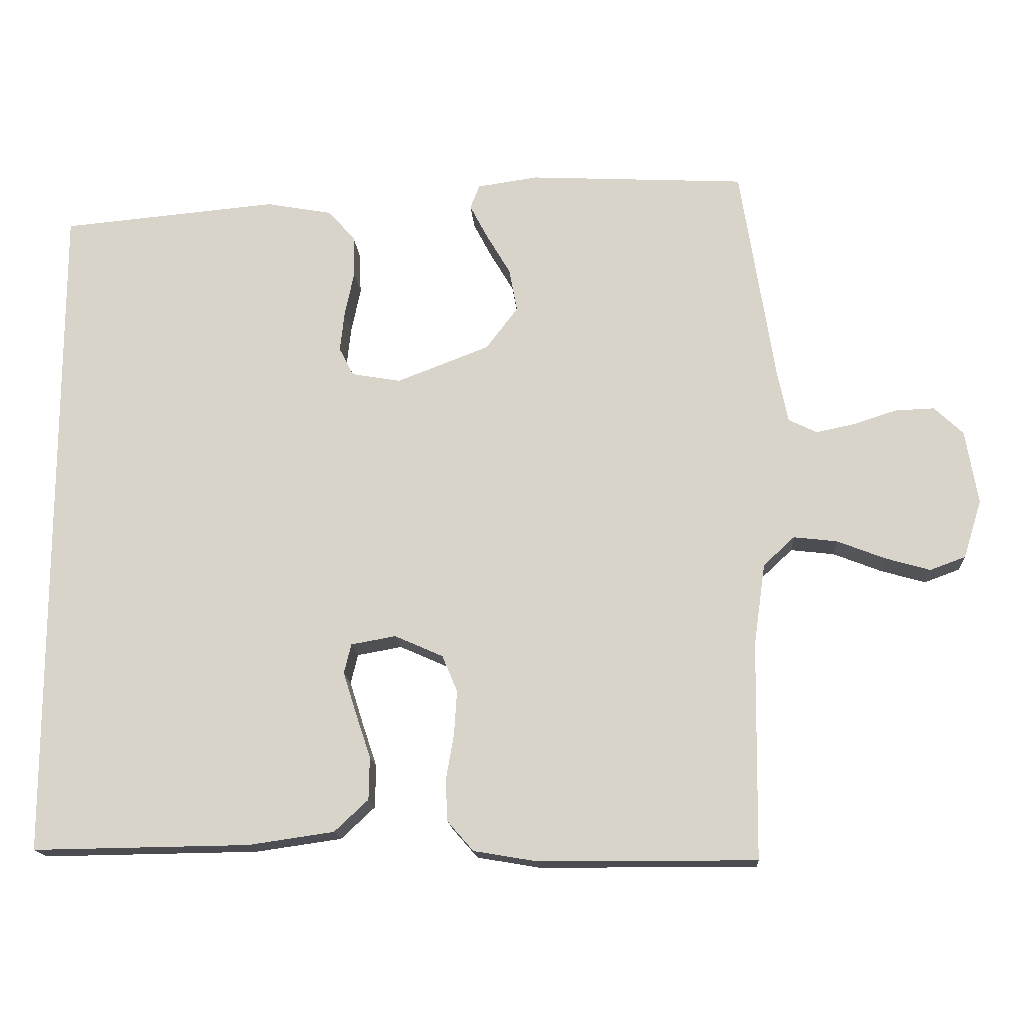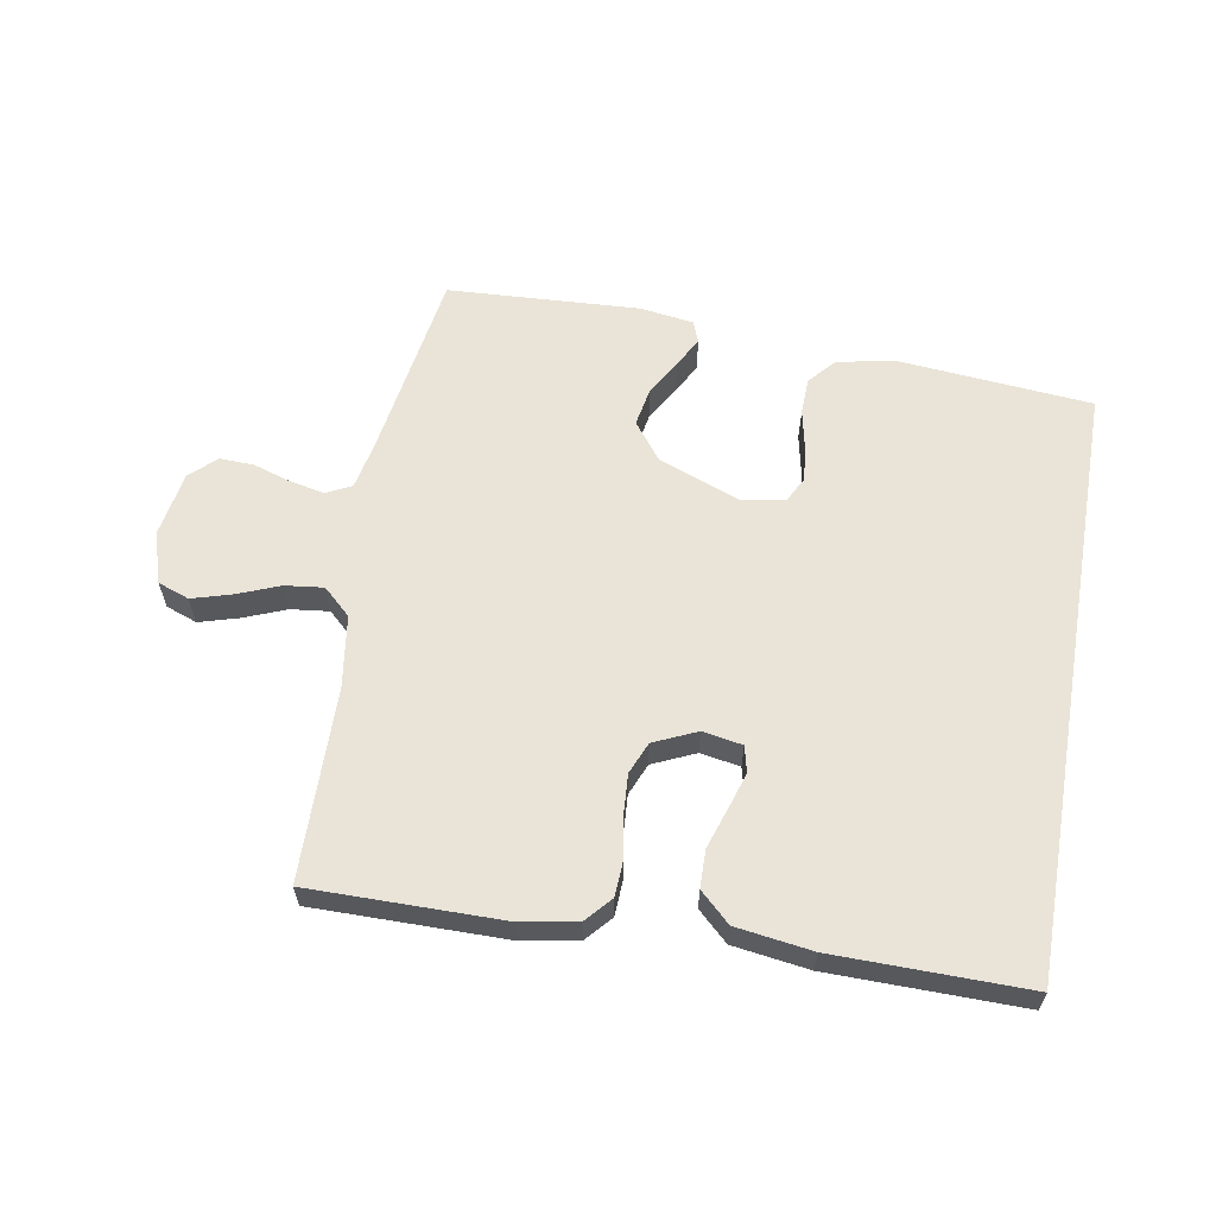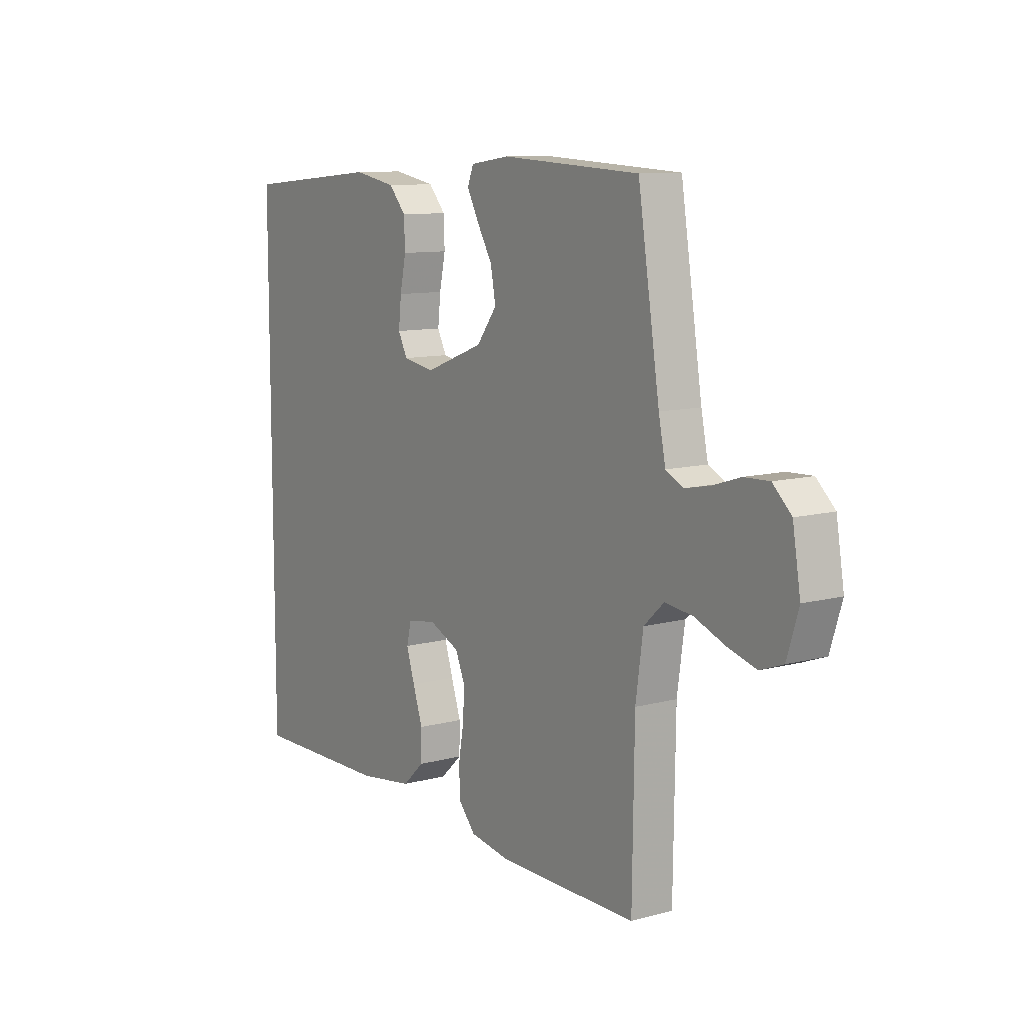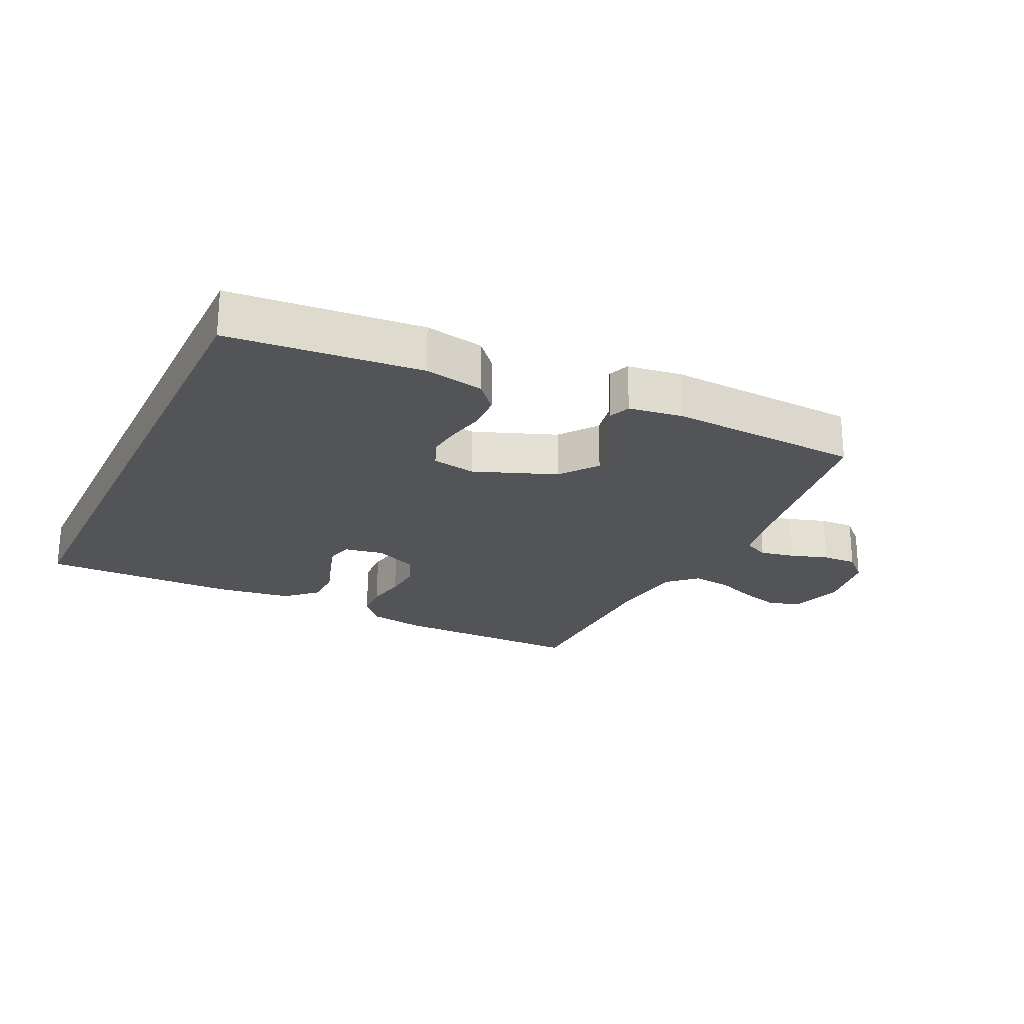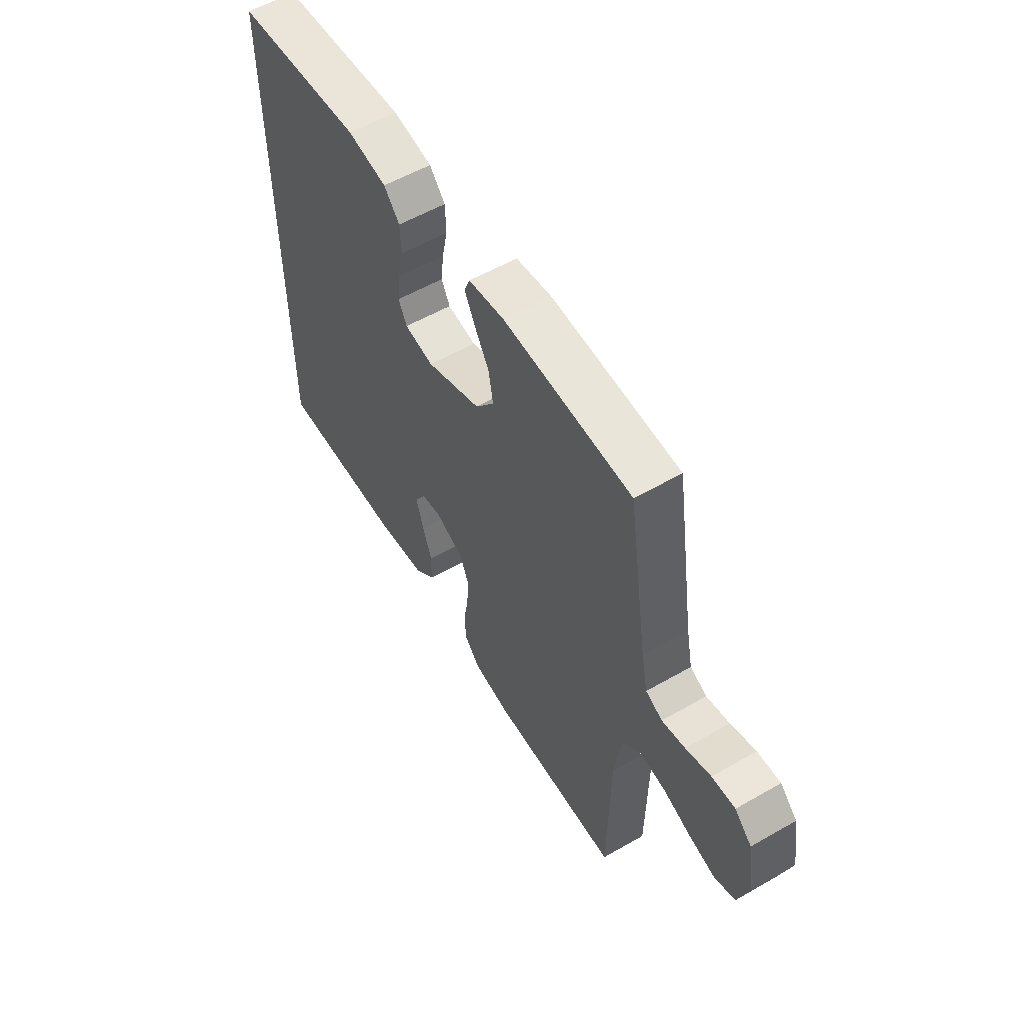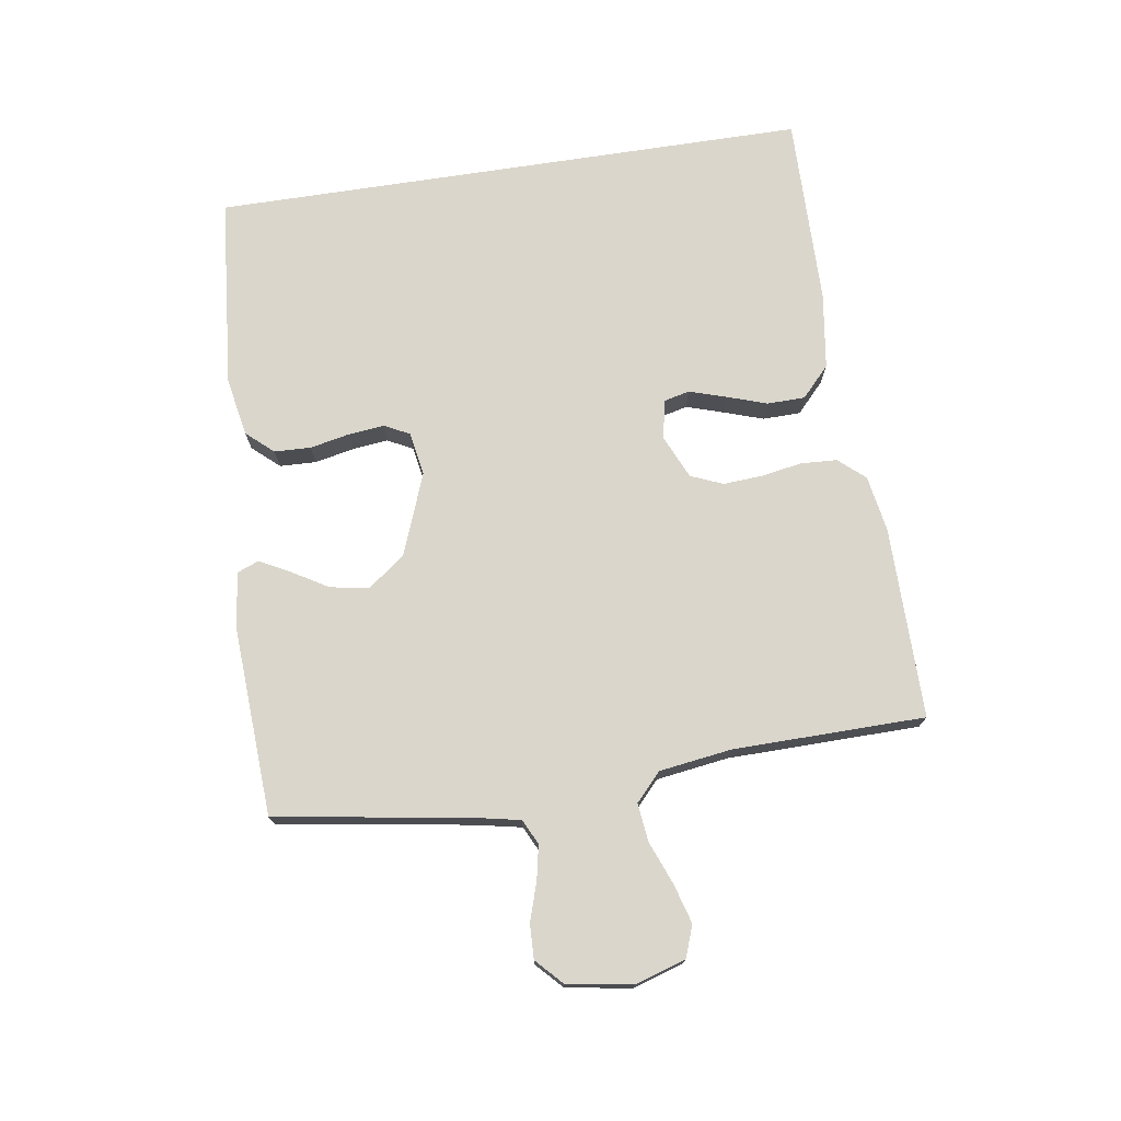
<metadata>
{"format":"obj","ext":"obj","renderer":"f3d","projection":"perspective","resolution":1024,"background":"white","views":[{"elev":-16.1,"azim":3.9,"up":"+Z"},{"elev":60.9,"azim":-170.2,"up":"+Y"},{"elev":10.3,"azim":55.7,"up":"+Z"},{"elev":-23.3,"azim":-25.6,"up":"+Y"},{"elev":56.4,"azim":59.0,"up":"+Z"},{"elev":73.8,"azim":81.3,"up":"+Y"}]}
</metadata>
<code>
v -0.5 0.07 -0.477
v -0.5 0.07 0.458
v -0.2 0.07 0.485
v -0.108 0.07 0.468
v -0.071 0.07 0.426
v -0.069 0.07 0.369
v -0.082 0.07 0.307
v -0.088 0.07 0.251
v -0.068 0.07 0.212
v 0 0.07 0.2
v 0.128 0.07 0.249
v 0.172 0.07 0.307
v 0.161 0.07 0.367
v 0.128 0.07 0.423
v 0.103 0.07 0.471
v 0.116 0.07 0.504
v 0.2 0.07 0.516
v 0.5 0.07 0.5
v 0.547 0.07 0.2
v 0.562 0.07 0.127
v 0.601 0.07 0.108
v 0.655 0.07 0.119
v 0.714 0.07 0.138
v 0.768 0.07 0.14
v 0.808 0.07 0.102
v 0.825 0.07 0
v 0.8 0.07 -0.08
v 0.751 0.07 -0.098
v 0.689 0.07 -0.08
v 0.623 0.07 -0.054
v 0.563 0.07 -0.047
v 0.52 0.07 -0.087
v 0.504 0.07 -0.2
v 0.5 0.07 -0.5
v 0.2 0.07 -0.499
v 0.112 0.07 -0.484
v 0.076 0.07 -0.443
v 0.073 0.07 -0.386
v 0.084 0.07 -0.323
v 0.088 0.07 -0.261
v 0.067 0.07 -0.211
v 0 0.07 -0.181
v -0.062 0.07 -0.192
v -0.072 0.07 -0.233
v -0.054 0.07 -0.29
v -0.033 0.07 -0.353
v -0.034 0.07 -0.412
v -0.081 0.07 -0.456
v -0.2 0.07 -0.473
v -0.5 0 -0.477
v -0.5 0 0.458
v -0.2 0 0.485
v -0.108 0 0.468
v -0.071 0 0.426
v -0.069 0 0.369
v -0.082 0 0.307
v -0.088 0 0.251
v -0.068 0 0.212
v 0 0 0.2
v 0.128 0 0.249
v 0.172 0 0.307
v 0.161 0 0.367
v 0.128 0 0.423
v 0.103 0 0.471
v 0.116 0 0.504
v 0.2 0 0.516
v 0.5 0 0.5
v 0.547 0 0.2
v 0.562 0 0.127
v 0.601 0 0.108
v 0.655 0 0.119
v 0.714 0 0.138
v 0.768 0 0.14
v 0.808 0 0.102
v 0.825 0 0
v 0.8 0 -0.08
v 0.751 0 -0.098
v 0.689 0 -0.08
v 0.623 0 -0.054
v 0.563 0 -0.047
v 0.52 0 -0.087
v 0.504 0 -0.2
v 0.5 0 -0.5
v 0.2 0 -0.499
v 0.112 0 -0.484
v 0.076 0 -0.443
v 0.073 0 -0.386
v 0.084 0 -0.323
v 0.088 0 -0.261
v 0.067 0 -0.211
v 0 0 -0.181
v -0.062 0 -0.192
v -0.072 0 -0.233
v -0.054 0 -0.29
v -0.033 0 -0.353
v -0.034 0 -0.412
v -0.081 0 -0.456
v -0.2 0 -0.473
f 49 1 2
f 48 49 2
f 47 48 2
f 46 47 2
f 45 46 2
f 44 45 2
f 2 3 4
f 44 2 4
f 43 44 4
f 37 38 39
f 36 37 39
f 35 36 39
f 34 35 39
f 33 34 39
f 32 33 39 40
f 31 32 40 41
f 28 29 30
f 27 28 30
f 26 27 30
f 25 26 30
f 24 25 30
f 23 24 30
f 22 23 30
f 21 22 30 31
f 31 41 42
f 21 31 42
f 20 21 42
f 17 18 19
f 16 17 19
f 15 16 19
f 14 15 19
f 13 14 19
f 12 13 19 20
f 4 5 6 7
f 4 7 8
f 43 4 8
f 20 42 43
f 12 20 43
f 11 12 43
f 10 11 43
f 9 10 43
f 8 9 43
f 51 50 98
f 51 98 97
f 51 97 96
f 51 96 95
f 51 95 94
f 51 94 93
f 53 52 51
f 53 51 93
f 53 93 92
f 88 87 86
f 88 86 85
f 88 85 84
f 88 84 83
f 88 83 82
f 89 88 82 81
f 90 89 81 80
f 79 78 77
f 79 77 76
f 79 76 75
f 79 75 74
f 79 74 73
f 79 73 72
f 79 72 71
f 80 79 71 70
f 91 90 80
f 91 80 70
f 91 70 69
f 68 67 66
f 68 66 65
f 68 65 64
f 68 64 63
f 68 63 62
f 69 68 62 61
f 56 55 54 53
f 57 56 53
f 57 53 92
f 92 91 69
f 92 69 61
f 92 61 60
f 92 60 59
f 92 59 58
f 92 58 57
f 1 50 51 2
f 2 51 52 3
f 3 52 53 4
f 4 53 54 5
f 5 54 55 6
f 6 55 56 7
f 7 56 57 8
f 8 57 58 9
f 9 58 59 10
f 10 59 60 11
f 11 60 61 12
f 12 61 62 13
f 13 62 63 14
f 14 63 64 15
f 15 64 65 16
f 16 65 66 17
f 17 66 67 18
f 18 67 68 19
f 19 68 69 20
f 20 69 70 21
f 21 70 71 22
f 22 71 72 23
f 23 72 73 24
f 24 73 74 25
f 25 74 75 26
f 26 75 76 27
f 27 76 77 28
f 28 77 78 29
f 29 78 79 30
f 30 79 80 31
f 31 80 81 32
f 32 81 82 33
f 33 82 83 34
f 34 83 84 35
f 35 84 85 36
f 36 85 86 37
f 37 86 87 38
f 38 87 88 39
f 39 88 89 40
f 40 89 90 41
f 41 90 91 42
f 42 91 92 43
f 43 92 93 44
f 44 93 94 45
f 45 94 95 46
f 46 95 96 47
f 47 96 97 48
f 48 97 98 49
f 49 98 50 1

</code>
